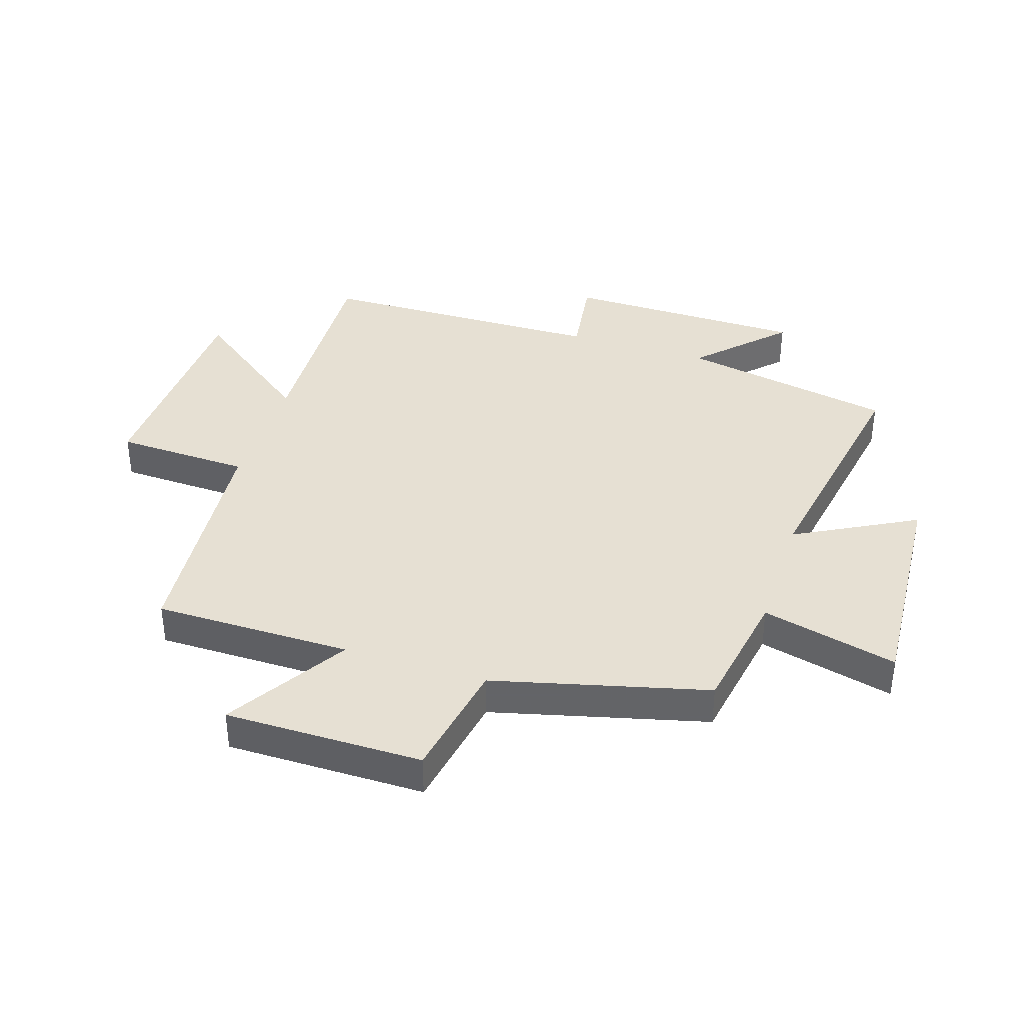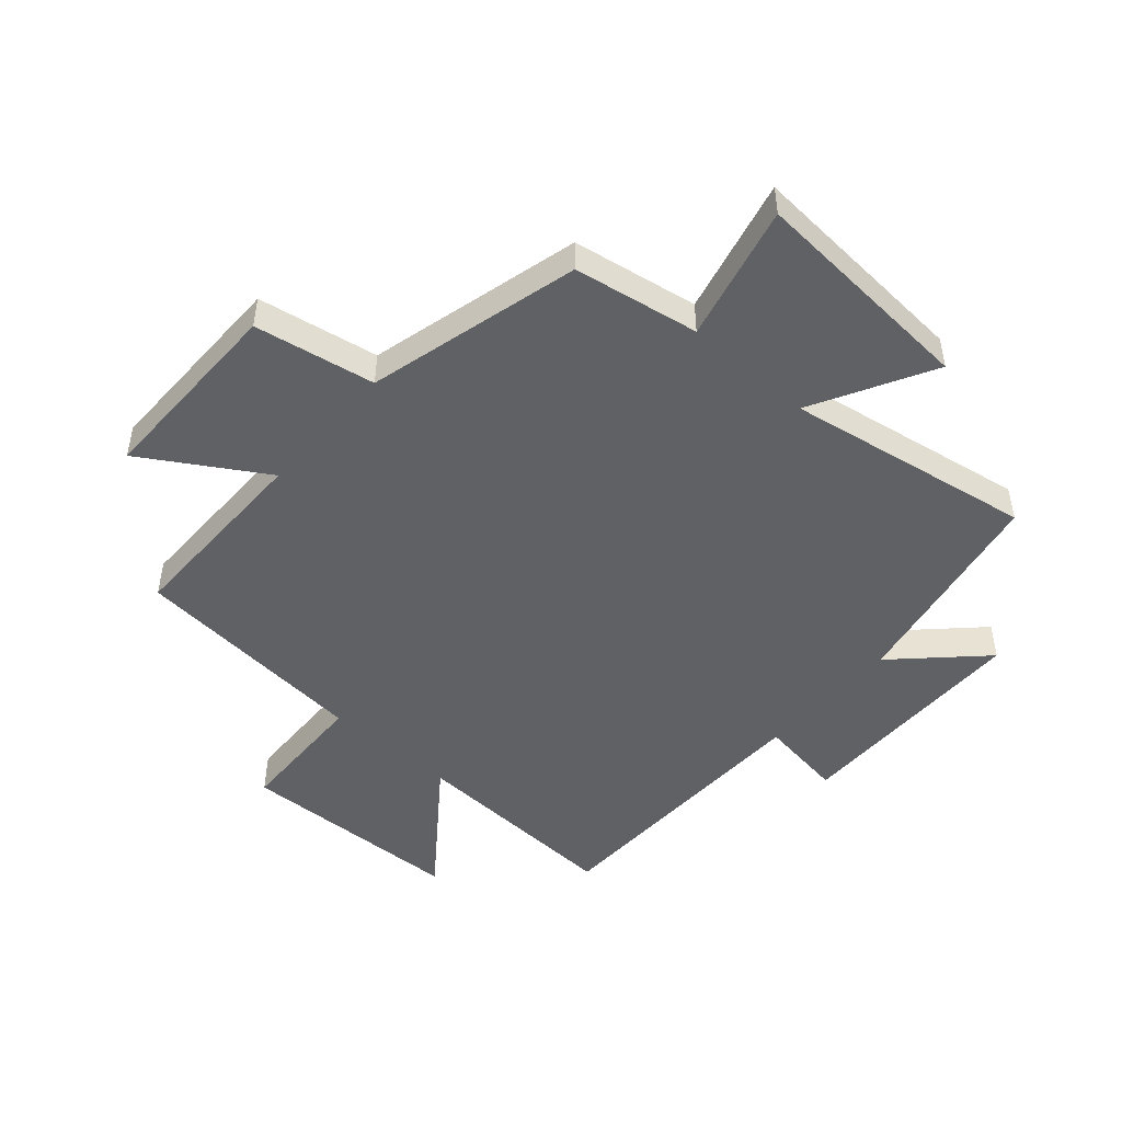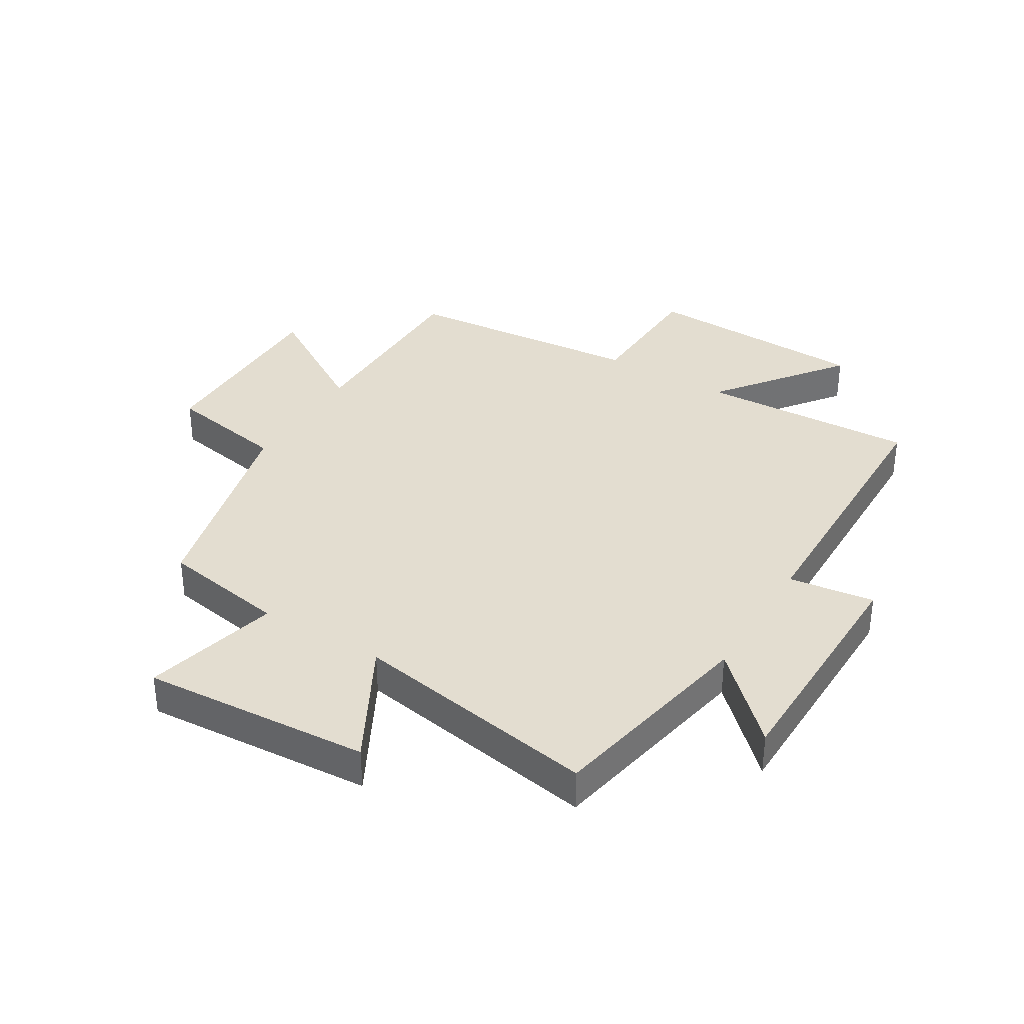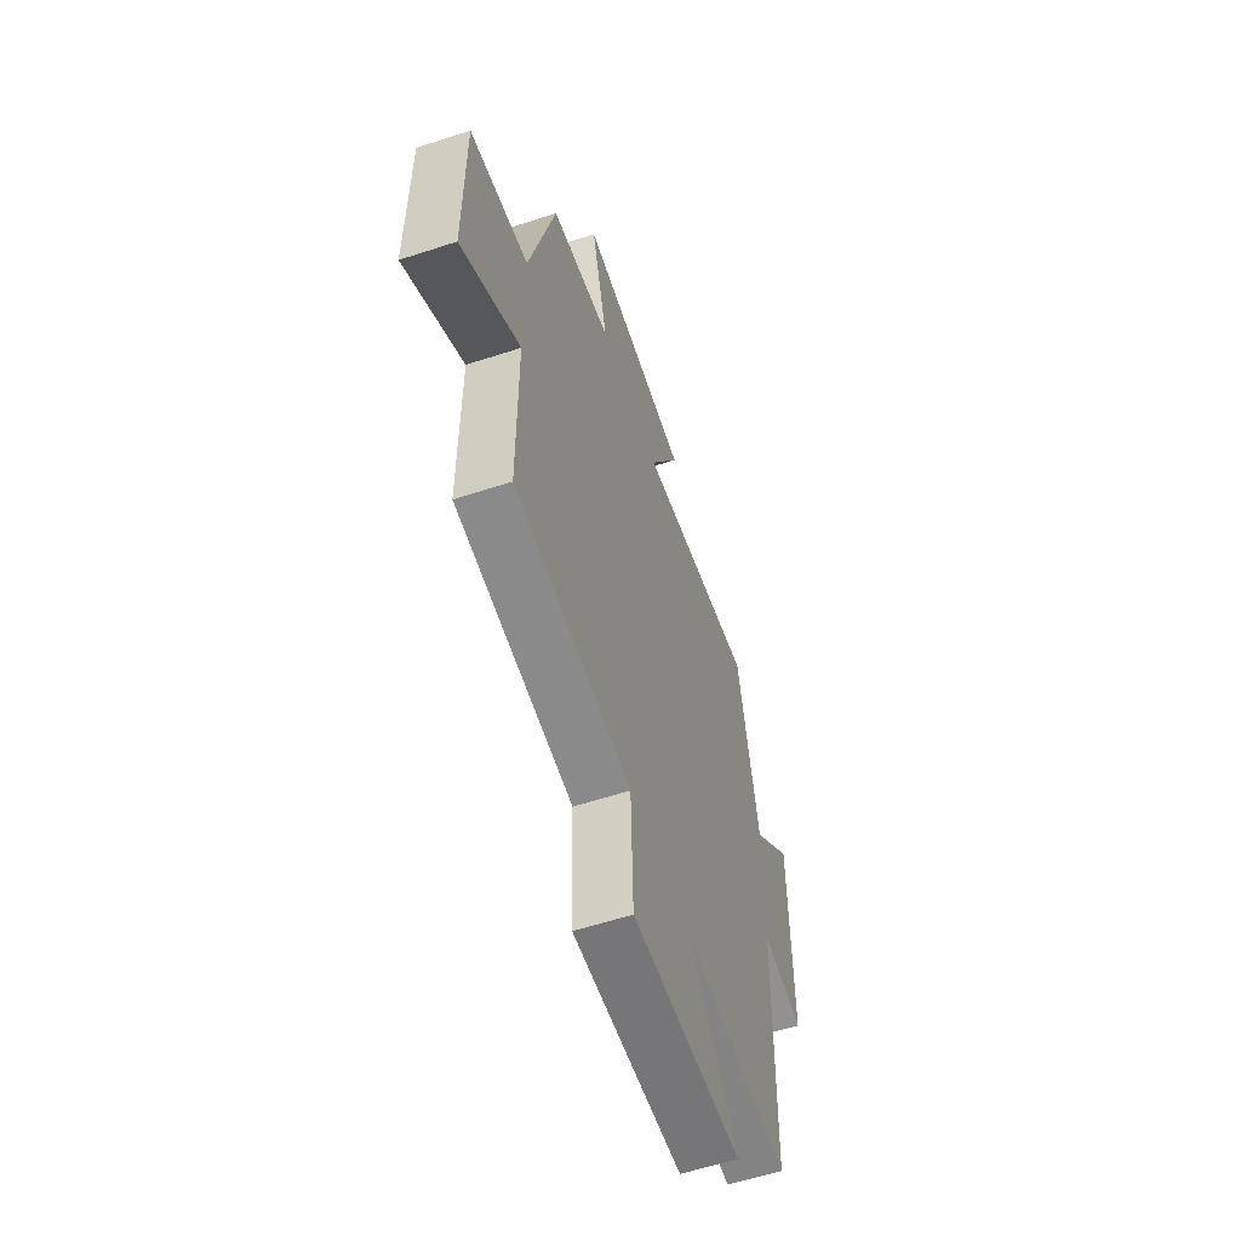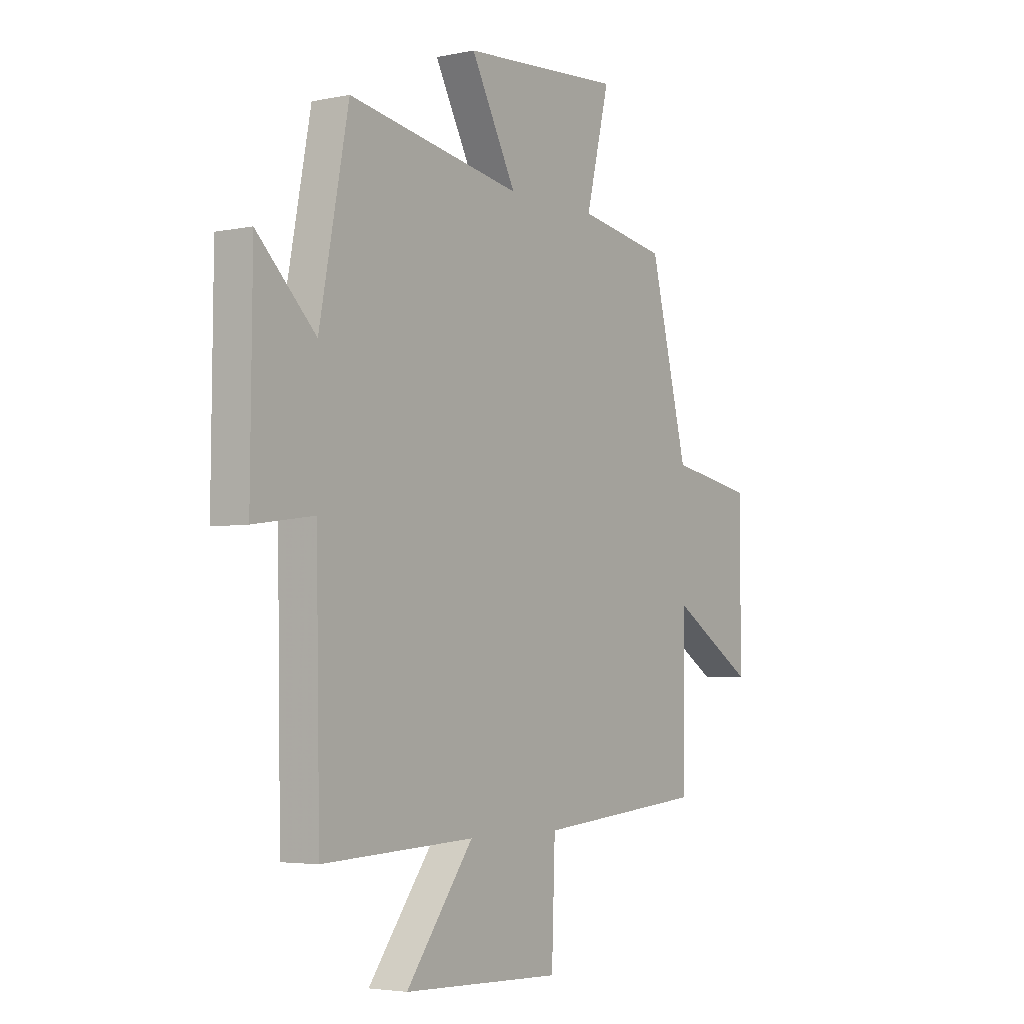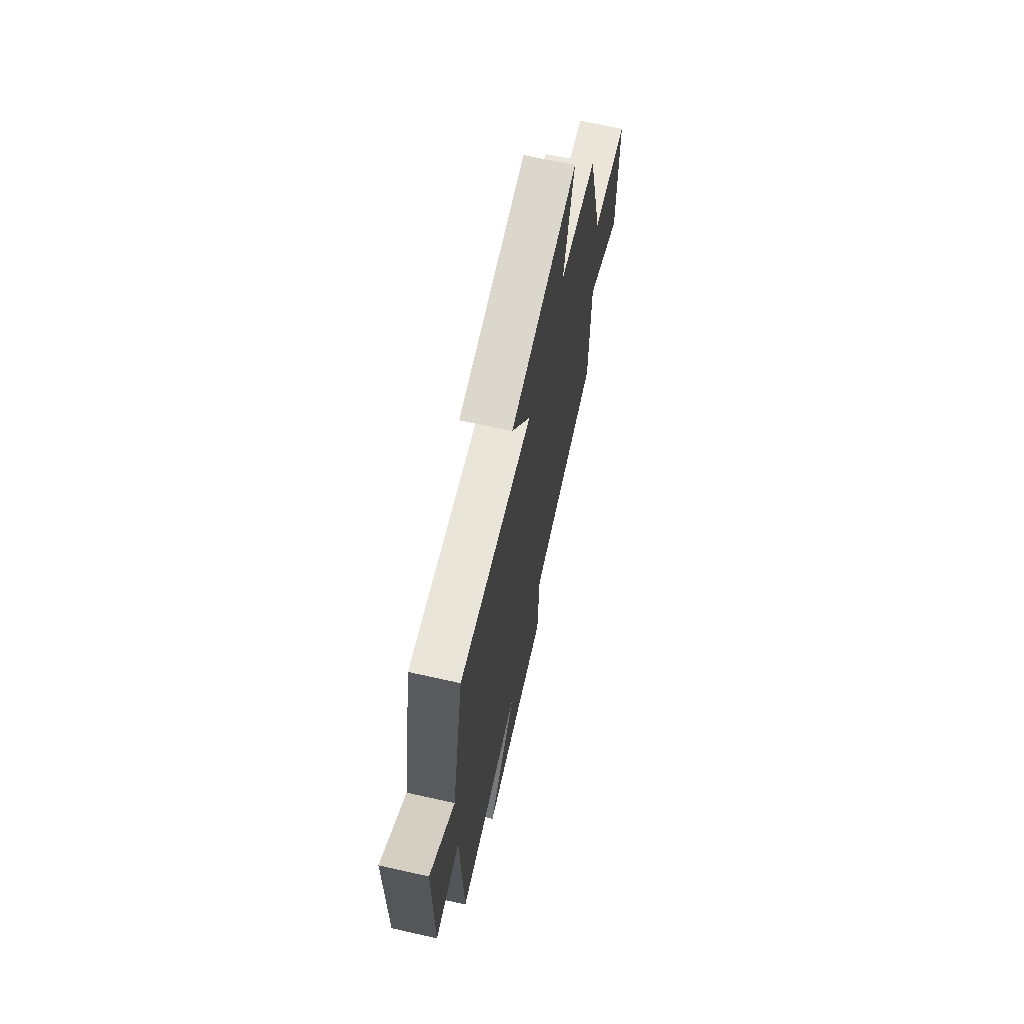
<metadata>
{"format":"obj","ext":"obj","renderer":"f3d","projection":"perspective","resolution":1024,"background":"white","views":[{"elev":38.3,"azim":-72.2,"up":"+Y"},{"elev":-48.4,"azim":-41.4,"up":"+Y"},{"elev":35.6,"azim":31.3,"up":"+Y"},{"elev":-58.9,"azim":-71.4,"up":"+Z"},{"elev":-3.9,"azim":124.5,"up":"+Z"},{"elev":68.9,"azim":102.6,"up":"+Z"}]}
</metadata>
<code>
v -0.499 0.07 -0.464
v -0.5 0.07 -0.134
v -0.701 0.07 -0.258
v -0.701 0.07 0.072
v -0.5 0.07 0.108
v -0.41 0.07 0.464
v -0.2 0.07 0.5
v -0.256 0.07 0.727
v 0.126 0.07 0.701
v 0.018 0.07 0.5
v 0.431 0.07 0.571
v 0.5 0.07 0.213
v 0.639 0.07 0.349
v 0.643 0.07 -0.055
v 0.5 0.07 -0.035
v 0.491 0.07 -0.516
v 0.129 0.07 -0.5
v 0.289 0.07 -0.711
v -0.089 0.07 -0.725
v -0.097 0.07 -0.5
v -0.499 0 -0.464
v -0.5 0 -0.134
v -0.701 0 -0.258
v -0.701 0 0.072
v -0.5 0 0.108
v -0.41 0 0.464
v -0.2 0 0.5
v -0.256 0 0.727
v 0.126 0 0.701
v 0.018 0 0.5
v 0.431 0 0.571
v 0.5 0 0.213
v 0.639 0 0.349
v 0.643 0 -0.055
v 0.5 0 -0.035
v 0.491 0 -0.516
v 0.129 0 -0.5
v 0.289 0 -0.711
v -0.089 0 -0.725
v -0.097 0 -0.5
f 17 18 19 20
f 17 20 1 2
f 15 16 17 2
f 12 13 14 15
f 12 15 2
f 11 12 2
f 10 11 2
f 7 8 9 10
f 7 10 2
f 6 7 2
f 5 6 2
f 2 3 4 5
f 40 39 38 37
f 22 21 40 37
f 22 37 36 35
f 35 34 33 32
f 22 35 32
f 22 32 31
f 22 31 30
f 30 29 28 27
f 22 30 27
f 22 27 26
f 22 26 25
f 25 24 23 22
f 1 21 22 2
f 2 22 23 3
f 3 23 24 4
f 4 24 25 5
f 5 25 26 6
f 6 26 27 7
f 7 27 28 8
f 8 28 29 9
f 9 29 30 10
f 10 30 31 11
f 11 31 32 12
f 12 32 33 13
f 13 33 34 14
f 14 34 35 15
f 15 35 36 16
f 16 36 37 17
f 17 37 38 18
f 18 38 39 19
f 19 39 40 20
f 20 40 21 1

</code>
